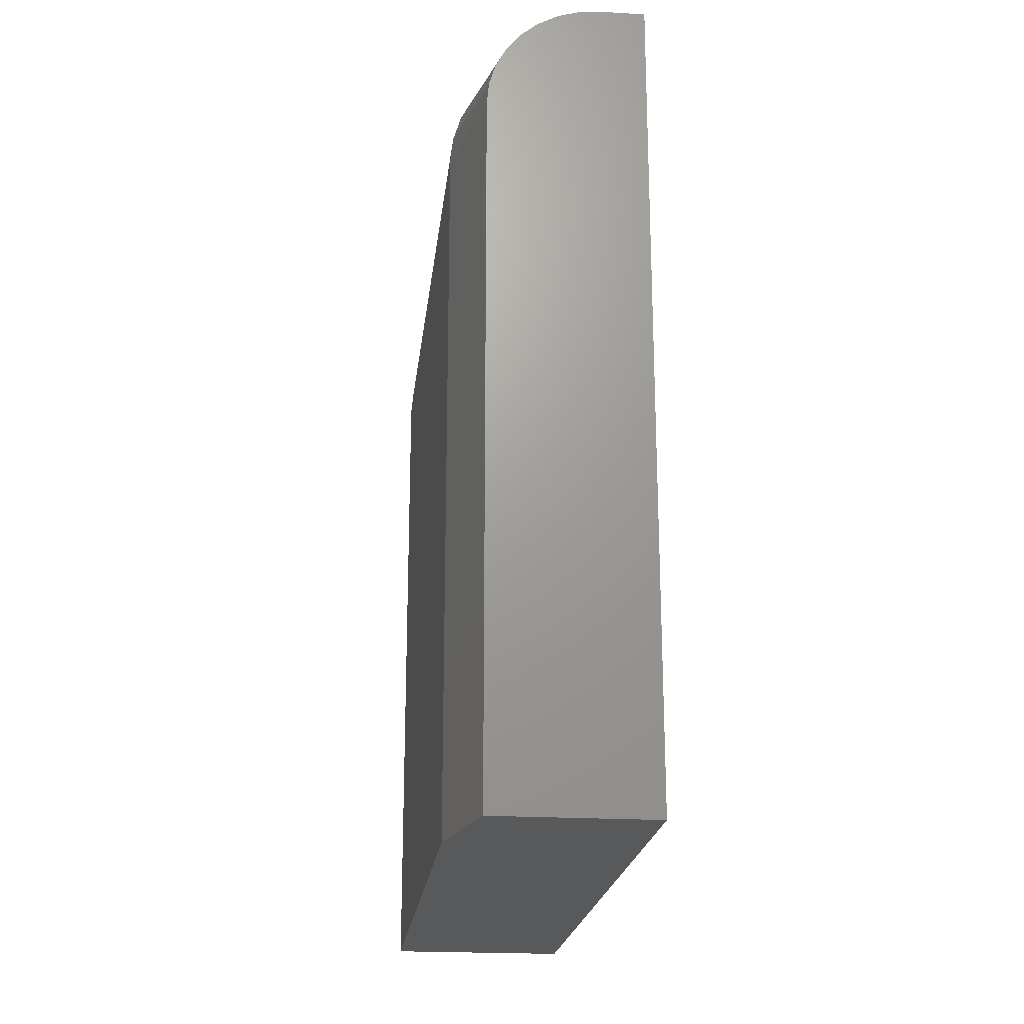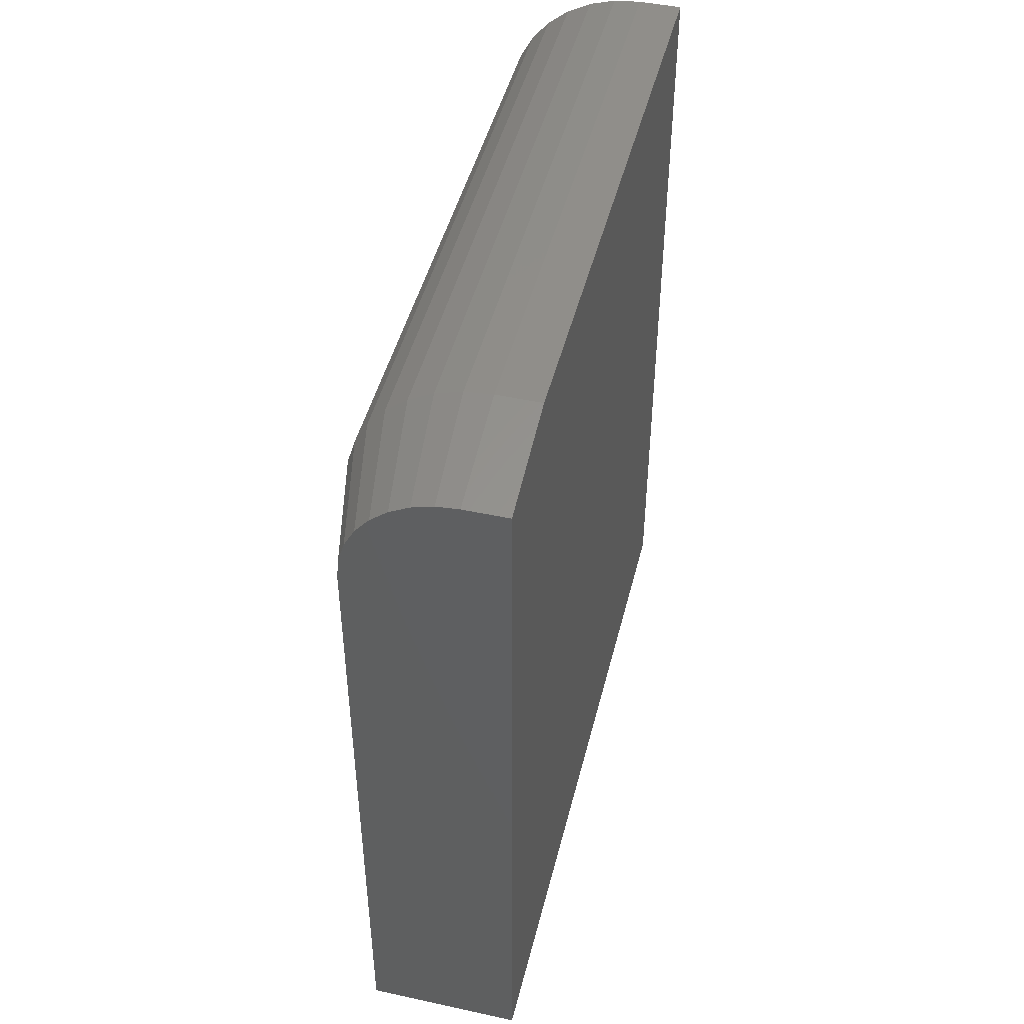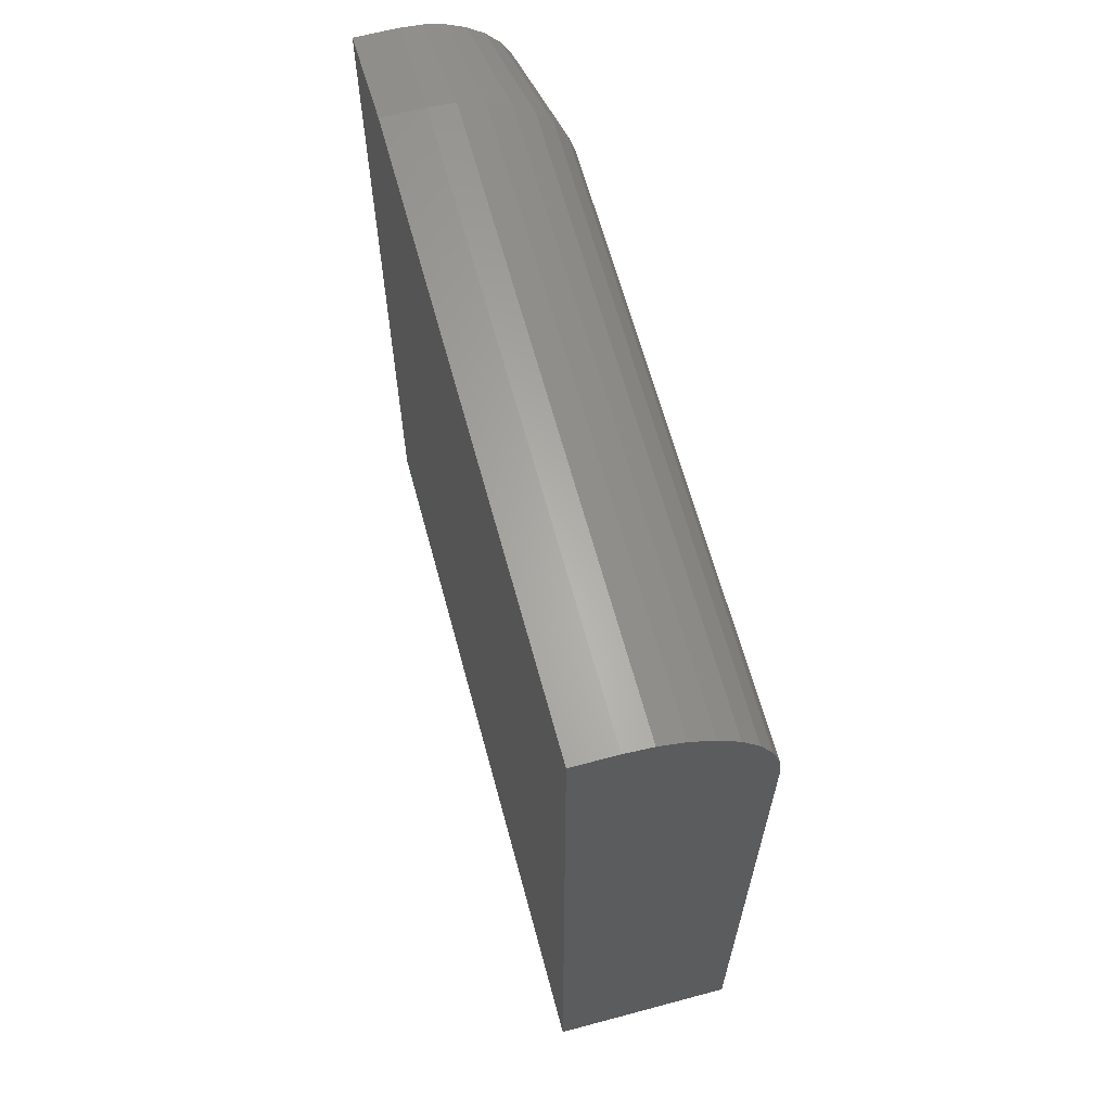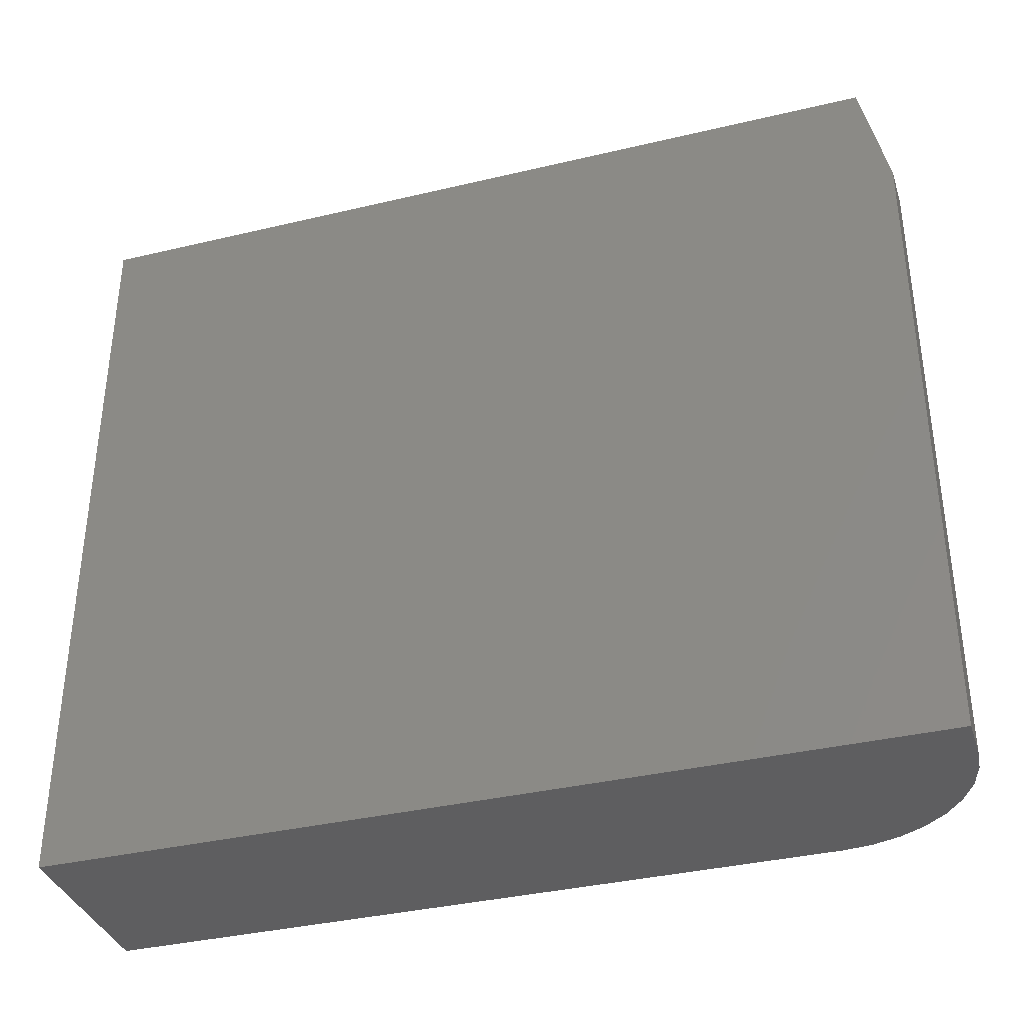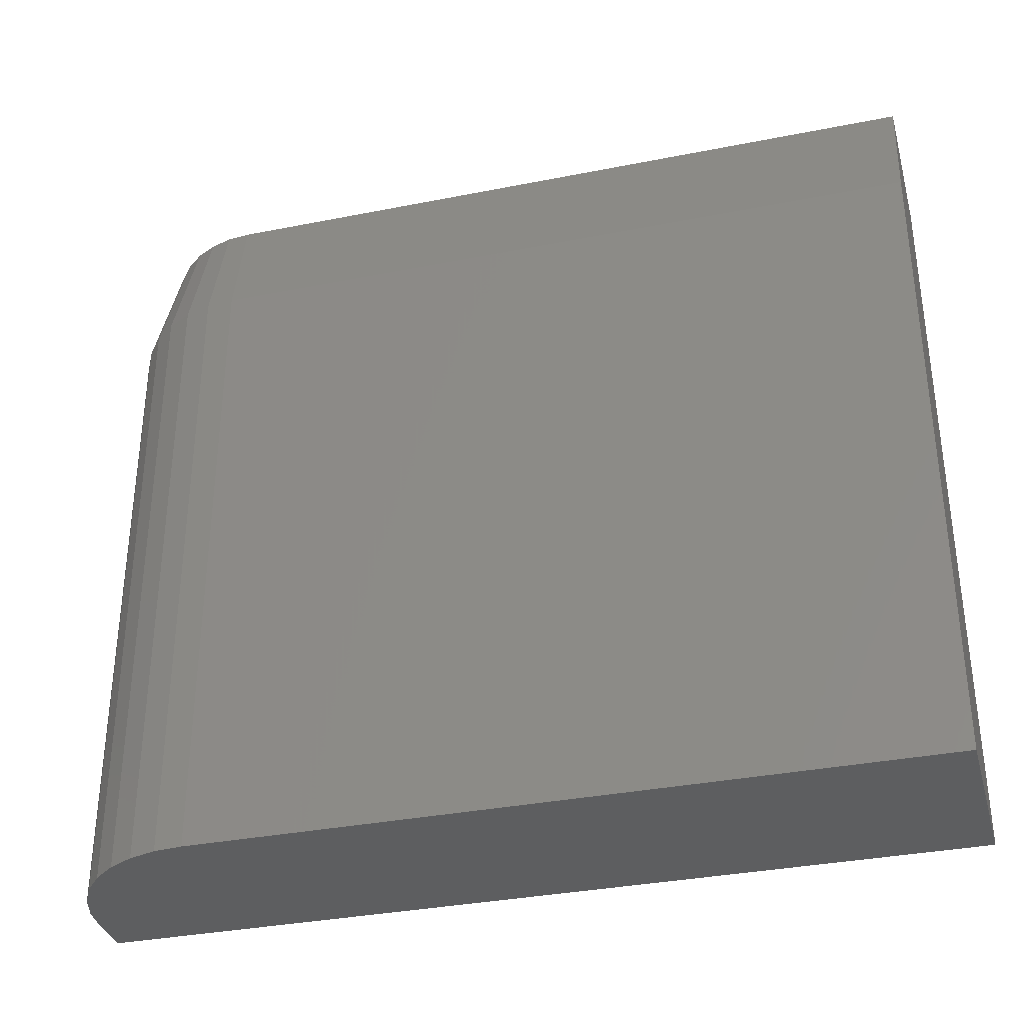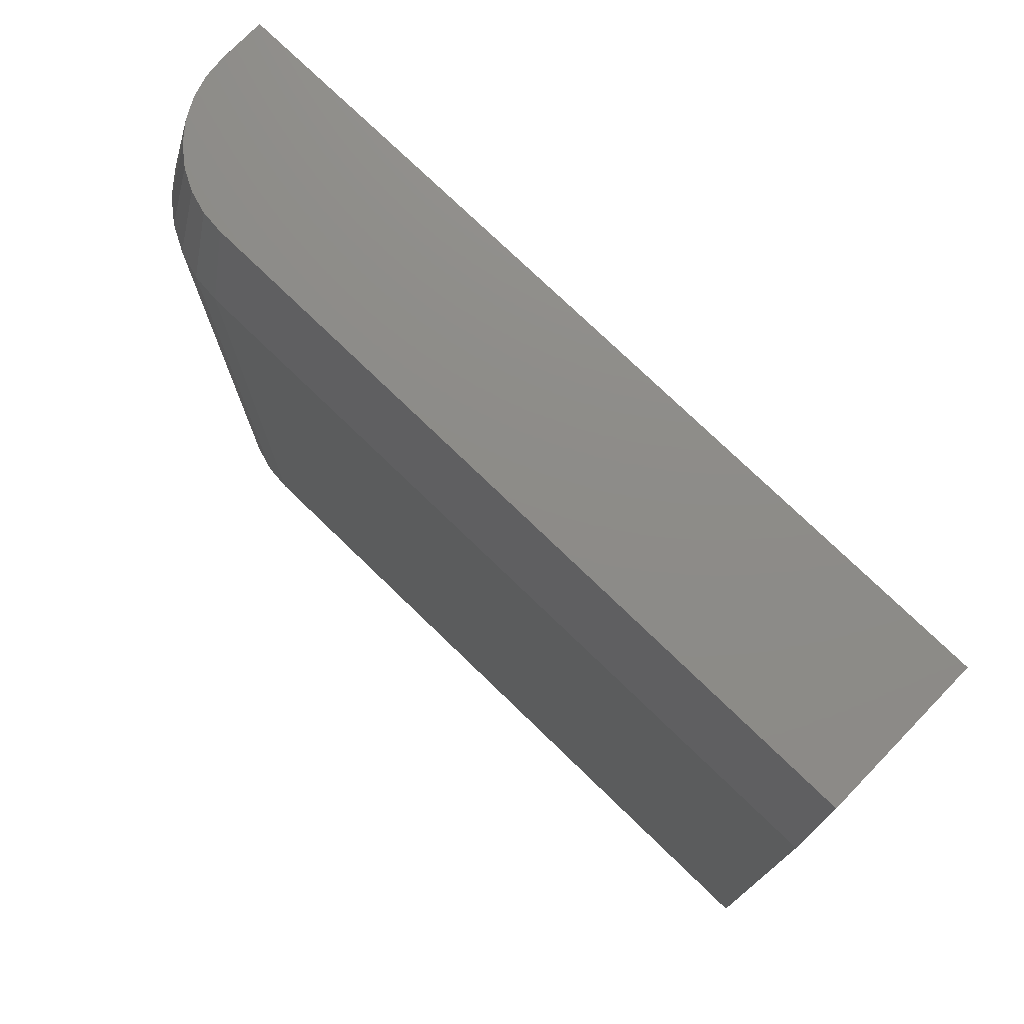
<metadata>
{"format":"stl","ext":"stl","renderer":"f3d","projection":"perspective","resolution":1024,"background":"white","views":[{"elev":-21.1,"azim":-6.3,"up":"+Y"},{"elev":46.4,"azim":13.9,"up":"+Y"},{"elev":64.2,"azim":164.9,"up":"+Y"},{"elev":-36.2,"azim":107.3,"up":"+Z"},{"elev":-34.3,"azim":-75.0,"up":"+Z"},{"elev":75.3,"azim":-45.9,"up":"+Z"}]}
</metadata>
<code>
# stl→obj: 35 verts, 66 faces
v 4.249e-33 0.625 -0.6641
v -6.235e-17 0.625 -0.1025
v 0.002402 0.6494 -0.6641
v 0.002402 0.6494 -0.1025
v 0.009515 0.6728 -0.6641
v 0.009515 0.6728 -0.1025
v 0.02107 0.6944 -0.6641
v 0.02107 0.6944 -0.1025
v 0.03661 0.7134 -0.6641
v 0.03661 0.7134 -0.1025
v 0.05555 0.7289 -0.6641
v 0.05555 0.7289 -0.1025
v 0.07716 0.7405 -0.6641
v 0.07716 0.7405 -0.1025
v 0.1006 0.7476 -0.6641
v 0.1006 0.7476 -0.1025
v 0.125 0.75 -0.6641
v 0.125 0.75 -0.1025
v 0 0 -0.6641
v -6.235e-17 3.439e-17 -0.1025
v 0.125 0.7266 -0.0009046
v 0.1052 0.7246 -0.0009046
v 0.1641 0.7266 -0.0009046
v 0.02344 0.625 -0.0009046
v 0.02344 0 -0.0009046
v 0.1641 4.061e-17 -0.0009046
v 0.08613 0.7188 -0.0009046
v 0.06857 0.7094 -0.0009046
v 0.05318 0.6968 -0.0009046
v 0.04055 0.6814 -0.0009046
v 0.03117 0.6639 -0.0009046
v 0.02539 0.6448 -0.0009046
v 0.1641 0.75 -0.6641
v 0.1641 0.75 -0.1025
v 0.1641 0 -0.6641
f 1 2 3
f 3 2 4
f 3 4 5
f 5 4 6
f 5 6 7
f 7 6 8
f 7 8 9
f 9 8 10
f 9 10 11
f 11 10 12
f 11 12 13
f 13 12 14
f 13 14 15
f 15 14 16
f 15 16 17
f 17 16 18
f 19 20 1
f 1 20 2
f 21 22 23
f 24 25 26
f 24 26 23
f 24 23 22
f 24 22 27
f 24 27 28
f 24 28 29
f 24 29 30
f 24 30 31
f 24 31 32
f 33 17 34
f 34 17 18
f 35 33 26
f 26 33 34
f 26 34 23
f 19 35 20
f 20 35 26
f 20 26 25
f 21 23 18
f 18 23 34
f 24 2 25
f 25 2 20
f 10 28 12
f 12 28 27
f 12 27 14
f 14 27 22
f 14 22 16
f 16 22 21
f 16 21 18
f 28 10 29
f 29 10 8
f 29 8 30
f 30 8 6
f 30 6 31
f 31 6 4
f 31 4 32
f 32 4 2
f 32 2 24
f 33 35 19
f 33 19 1
f 33 1 3
f 33 3 5
f 33 5 7
f 33 7 9
f 33 9 11
f 33 11 13
f 33 13 15
f 33 15 17

</code>
